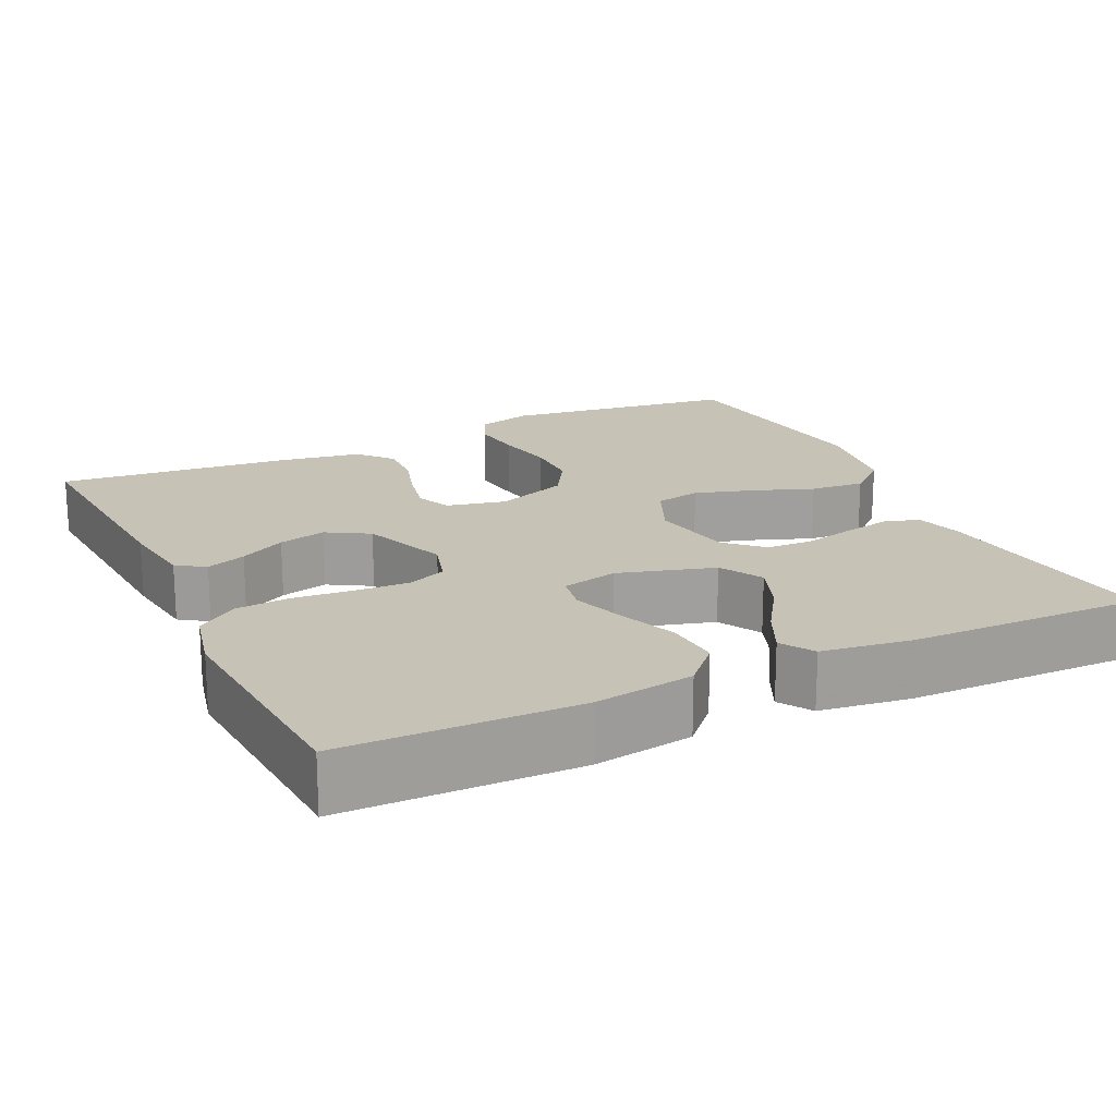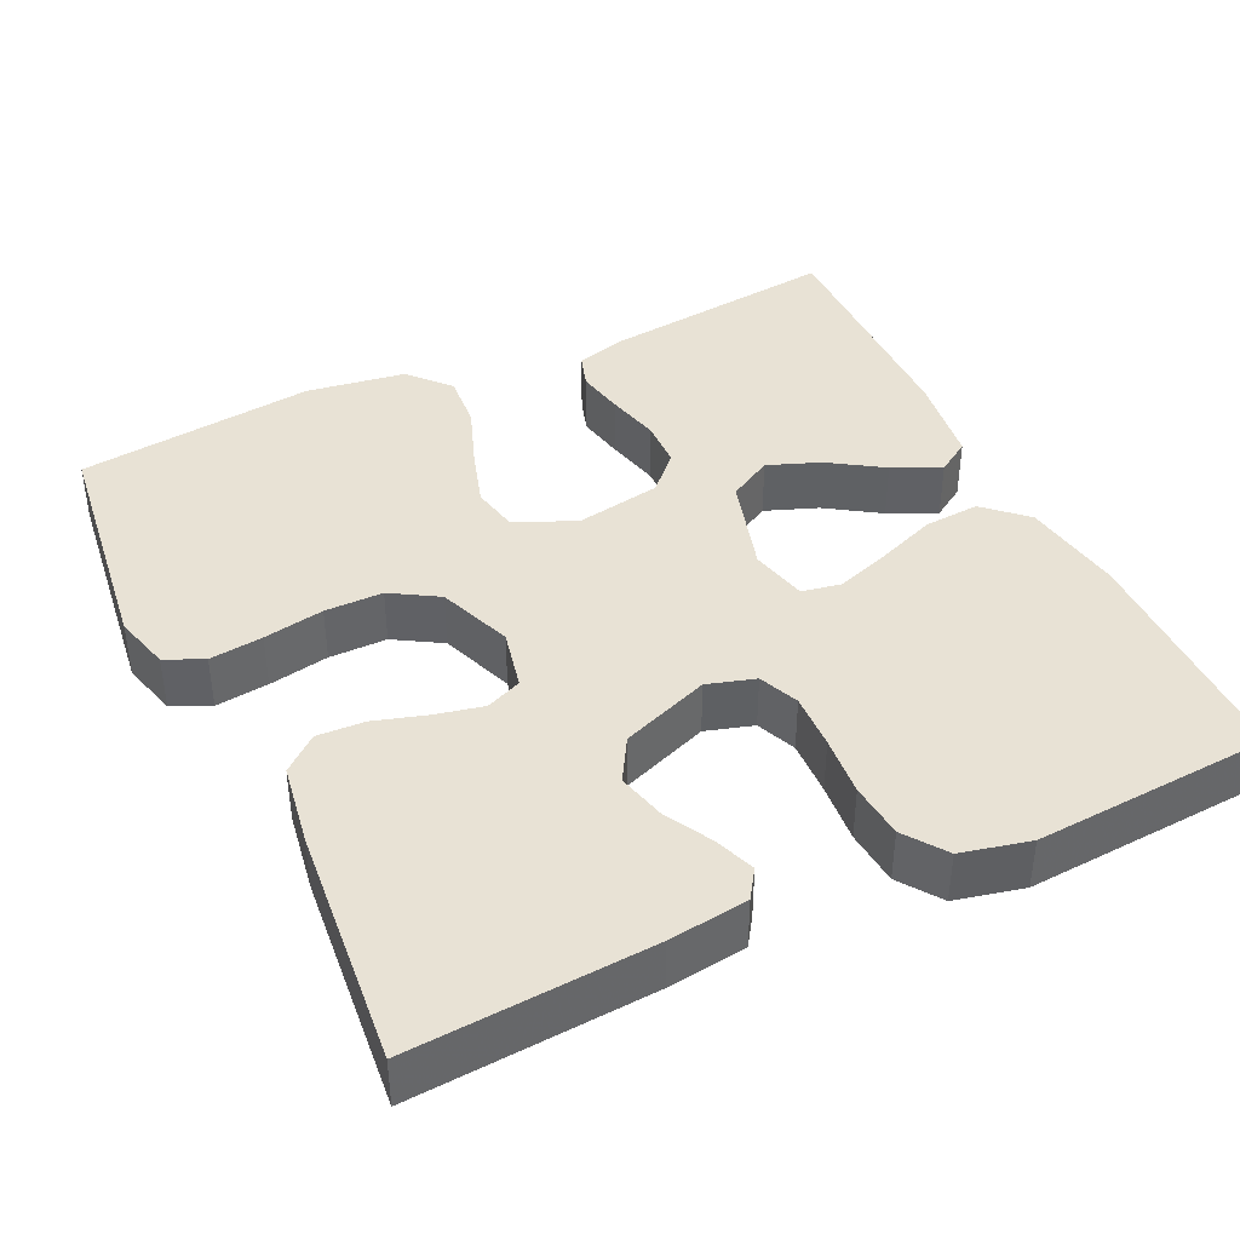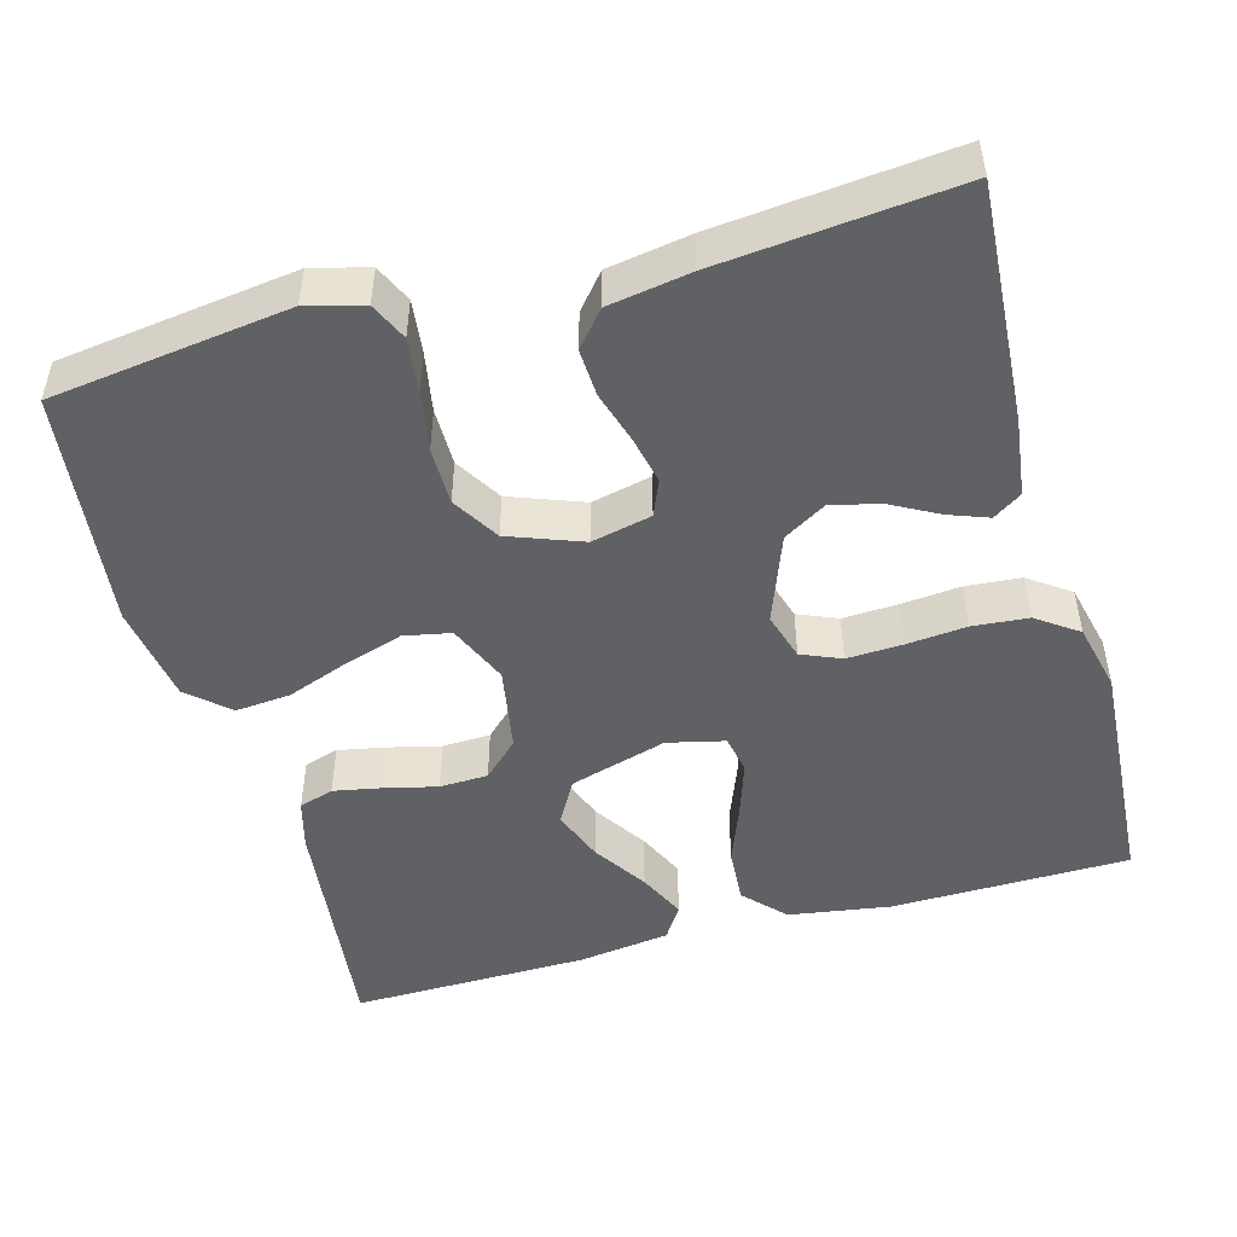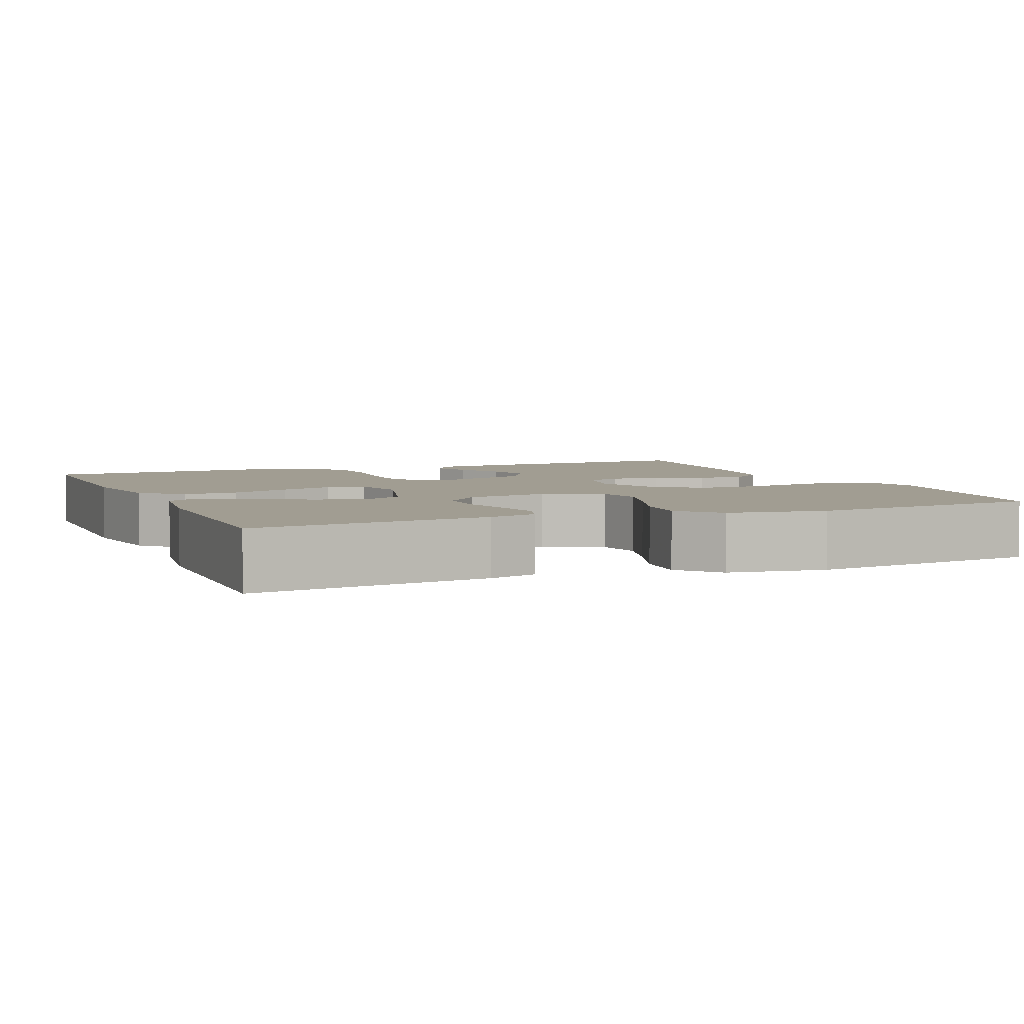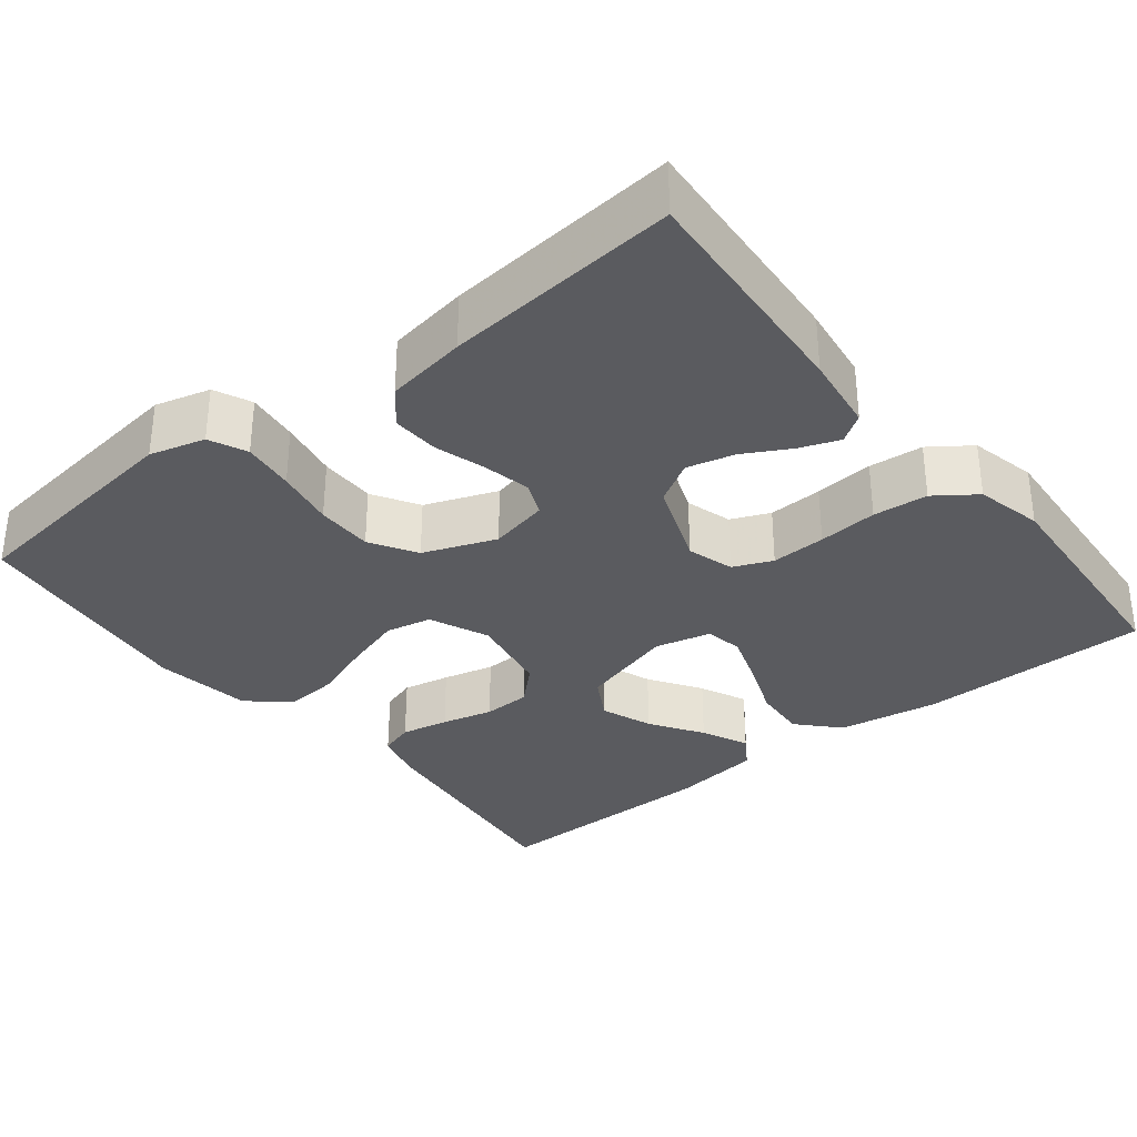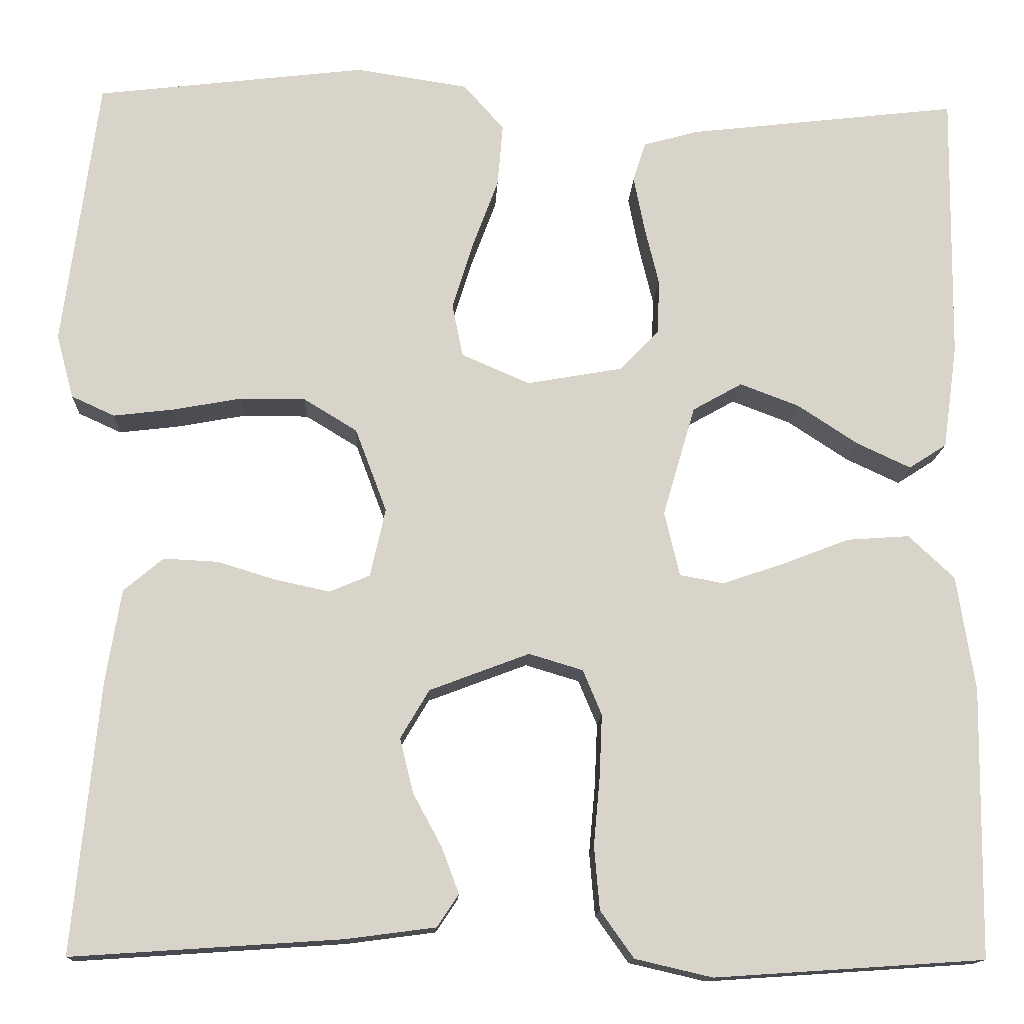
<metadata>
{"format":"obj","ext":"obj","renderer":"f3d","projection":"perspective","resolution":1024,"background":"white","views":[{"elev":18.9,"azim":-115.5,"up":"+Y"},{"elev":40.8,"azim":154.5,"up":"+Y"},{"elev":-49.0,"azim":105.6,"up":"+Y"},{"elev":4.6,"azim":-22.7,"up":"+Y"},{"elev":-33.0,"azim":128.3,"up":"+Y"},{"elev":-14.0,"azim":177.4,"up":"+Z"}]}
</metadata>
<code>
v 0.5 0.07 0.5
v 0.539 0.07 0.2
v 0.52 0.07 0.129
v 0.472 0.07 0.107
v 0.405 0.07 0.115
v 0.329 0.07 0.129
v 0.256 0.07 0.129
v 0.197 0.07 0.093
v 0.162 0.07 0
v 0.179 0.07 -0.076
v 0.224 0.07 -0.095
v 0.284 0.07 -0.082
v 0.35 0.07 -0.062
v 0.41 0.07 -0.059
v 0.454 0.07 -0.096
v 0.471 0.07 -0.2
v 0.5 0.07 -0.5
v 0.2 0.07 -0.48
v 0.101 0.07 -0.467
v 0.077 0.07 -0.431
v 0.096 0.07 -0.38
v 0.128 0.07 -0.321
v 0.143 0.07 -0.26
v 0.111 0.07 -0.206
v 0 0.07 -0.164
v -0.06 0.07 -0.182
v -0.081 0.07 -0.232
v -0.078 0.07 -0.302
v -0.071 0.07 -0.378
v -0.077 0.07 -0.448
v -0.114 0.07 -0.5
v -0.2 0.07 -0.52
v -0.5 0.07 -0.5
v -0.504 0.07 -0.2
v -0.484 0.07 -0.072
v -0.433 0.07 -0.024
v -0.363 0.07 -0.029
v -0.288 0.07 -0.058
v -0.22 0.07 -0.081
v -0.171 0.07 -0.072
v -0.154 0.07 0
v -0.19 0.07 0.123
v -0.245 0.07 0.154
v -0.311 0.07 0.129
v -0.378 0.07 0.085
v -0.438 0.07 0.057
v -0.48 0.07 0.084
v -0.496 0.07 0.2
v -0.5 0.07 0.5
v -0.2 0.07 0.465
v -0.138 0.07 0.448
v -0.124 0.07 0.404
v -0.136 0.07 0.343
v -0.152 0.07 0.277
v -0.15 0.07 0.216
v -0.107 0.07 0.171
v 0 0.07 0.152
v 0.076 0.07 0.185
v 0.088 0.07 0.244
v 0.065 0.07 0.318
v 0.036 0.07 0.396
v 0.03 0.07 0.466
v 0.075 0.07 0.517
v 0.2 0.07 0.536
v 0.5 0 0.5
v 0.539 0 0.2
v 0.52 0 0.129
v 0.472 0 0.107
v 0.405 0 0.115
v 0.329 0 0.129
v 0.256 0 0.129
v 0.197 0 0.093
v 0.162 0 0
v 0.179 0 -0.076
v 0.224 0 -0.095
v 0.284 0 -0.082
v 0.35 0 -0.062
v 0.41 0 -0.059
v 0.454 0 -0.096
v 0.471 0 -0.2
v 0.5 0 -0.5
v 0.2 0 -0.48
v 0.101 0 -0.467
v 0.077 0 -0.431
v 0.096 0 -0.38
v 0.128 0 -0.321
v 0.143 0 -0.26
v 0.111 0 -0.206
v 0 0 -0.164
v -0.06 0 -0.182
v -0.081 0 -0.232
v -0.078 0 -0.302
v -0.071 0 -0.378
v -0.077 0 -0.448
v -0.114 0 -0.5
v -0.2 0 -0.52
v -0.5 0 -0.5
v -0.504 0 -0.2
v -0.484 0 -0.072
v -0.433 0 -0.024
v -0.363 0 -0.029
v -0.288 0 -0.058
v -0.22 0 -0.081
v -0.171 0 -0.072
v -0.154 0 0
v -0.19 0 0.123
v -0.245 0 0.154
v -0.311 0 0.129
v -0.378 0 0.085
v -0.438 0 0.057
v -0.48 0 0.084
v -0.496 0 0.2
v -0.5 0 0.5
v -0.2 0 0.465
v -0.138 0 0.448
v -0.124 0 0.404
v -0.136 0 0.343
v -0.152 0 0.277
v -0.15 0 0.216
v -0.107 0 0.171
v 0 0 0.152
v 0.076 0 0.185
v 0.088 0 0.244
v 0.065 0 0.318
v 0.036 0 0.396
v 0.03 0 0.466
v 0.075 0 0.517
v 0.2 0 0.536
f 4 5 6
f 3 4 6
f 2 3 6
f 1 2 6
f 64 1 6
f 63 64 6
f 62 63 6
f 61 62 6
f 60 61 6
f 59 60 6 7
f 58 59 7 8
f 57 58 8 9
f 56 57 9 10
f 52 53 54
f 51 52 54
f 50 51 54
f 49 50 54
f 48 49 54
f 47 48 54
f 46 47 54
f 45 46 54
f 44 45 54
f 43 44 54 55
f 42 43 55 56
f 36 37 38
f 35 36 38
f 34 35 38
f 33 34 38
f 32 33 38
f 31 32 38
f 30 31 38
f 29 30 38
f 28 29 38
f 27 28 38 39
f 26 27 39 40
f 20 21 22
f 19 20 22
f 18 19 22
f 17 18 22
f 16 17 22
f 15 16 22
f 14 15 22
f 13 14 22
f 12 13 22
f 11 12 22 23
f 10 11 23 24
f 10 24 25
f 56 10 25
f 42 56 25
f 41 42 25
f 25 26 40 41
f 70 69 68
f 70 68 67
f 70 67 66
f 70 66 65
f 70 65 128
f 70 128 127
f 70 127 126
f 70 126 125
f 70 125 124
f 71 70 124 123
f 72 71 123 122
f 73 72 122 121
f 74 73 121 120
f 118 117 116
f 118 116 115
f 118 115 114
f 118 114 113
f 118 113 112
f 118 112 111
f 118 111 110
f 118 110 109
f 118 109 108
f 119 118 108 107
f 120 119 107 106
f 102 101 100
f 102 100 99
f 102 99 98
f 102 98 97
f 102 97 96
f 102 96 95
f 102 95 94
f 102 94 93
f 102 93 92
f 103 102 92 91
f 104 103 91 90
f 86 85 84
f 86 84 83
f 86 83 82
f 86 82 81
f 86 81 80
f 86 80 79
f 86 79 78
f 86 78 77
f 86 77 76
f 87 86 76 75
f 88 87 75 74
f 89 88 74
f 89 74 120
f 89 120 106
f 89 106 105
f 105 104 90 89
f 1 65 66 2
f 2 66 67 3
f 3 67 68 4
f 4 68 69 5
f 5 69 70 6
f 6 70 71 7
f 7 71 72 8
f 8 72 73 9
f 9 73 74 10
f 10 74 75 11
f 11 75 76 12
f 12 76 77 13
f 13 77 78 14
f 14 78 79 15
f 15 79 80 16
f 16 80 81 17
f 17 81 82 18
f 18 82 83 19
f 19 83 84 20
f 20 84 85 21
f 21 85 86 22
f 22 86 87 23
f 23 87 88 24
f 24 88 89 25
f 25 89 90 26
f 26 90 91 27
f 27 91 92 28
f 28 92 93 29
f 29 93 94 30
f 30 94 95 31
f 31 95 96 32
f 32 96 97 33
f 33 97 98 34
f 34 98 99 35
f 35 99 100 36
f 36 100 101 37
f 37 101 102 38
f 38 102 103 39
f 39 103 104 40
f 40 104 105 41
f 41 105 106 42
f 42 106 107 43
f 43 107 108 44
f 44 108 109 45
f 45 109 110 46
f 46 110 111 47
f 47 111 112 48
f 48 112 113 49
f 49 113 114 50
f 50 114 115 51
f 51 115 116 52
f 52 116 117 53
f 53 117 118 54
f 54 118 119 55
f 55 119 120 56
f 56 120 121 57
f 57 121 122 58
f 58 122 123 59
f 59 123 124 60
f 60 124 125 61
f 61 125 126 62
f 62 126 127 63
f 63 127 128 64
f 64 128 65 1

</code>
